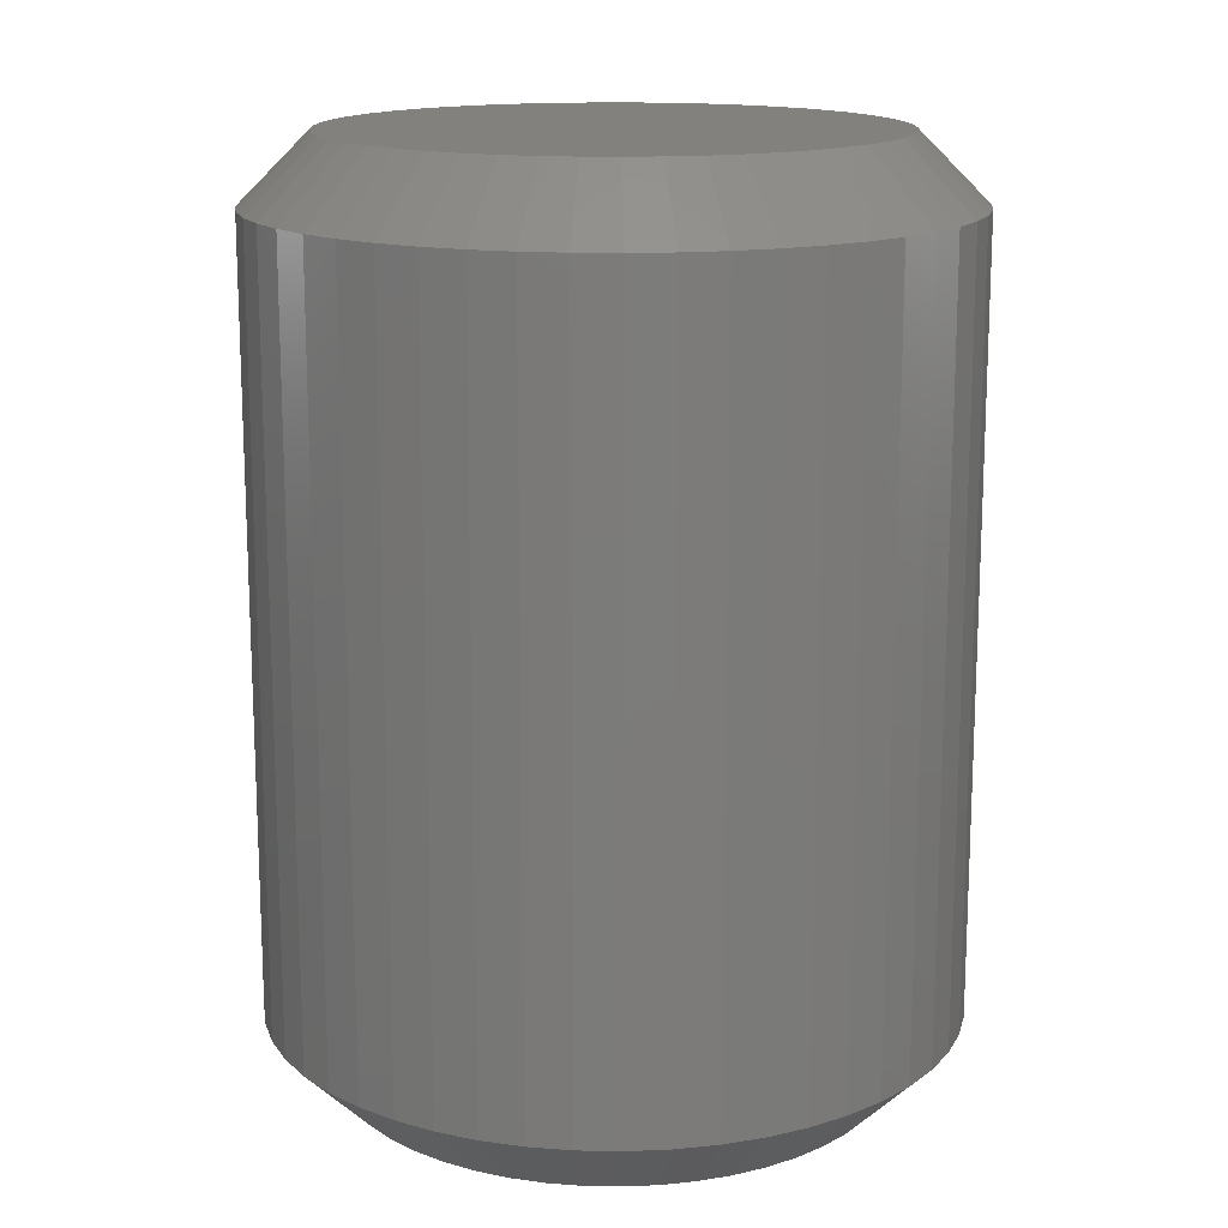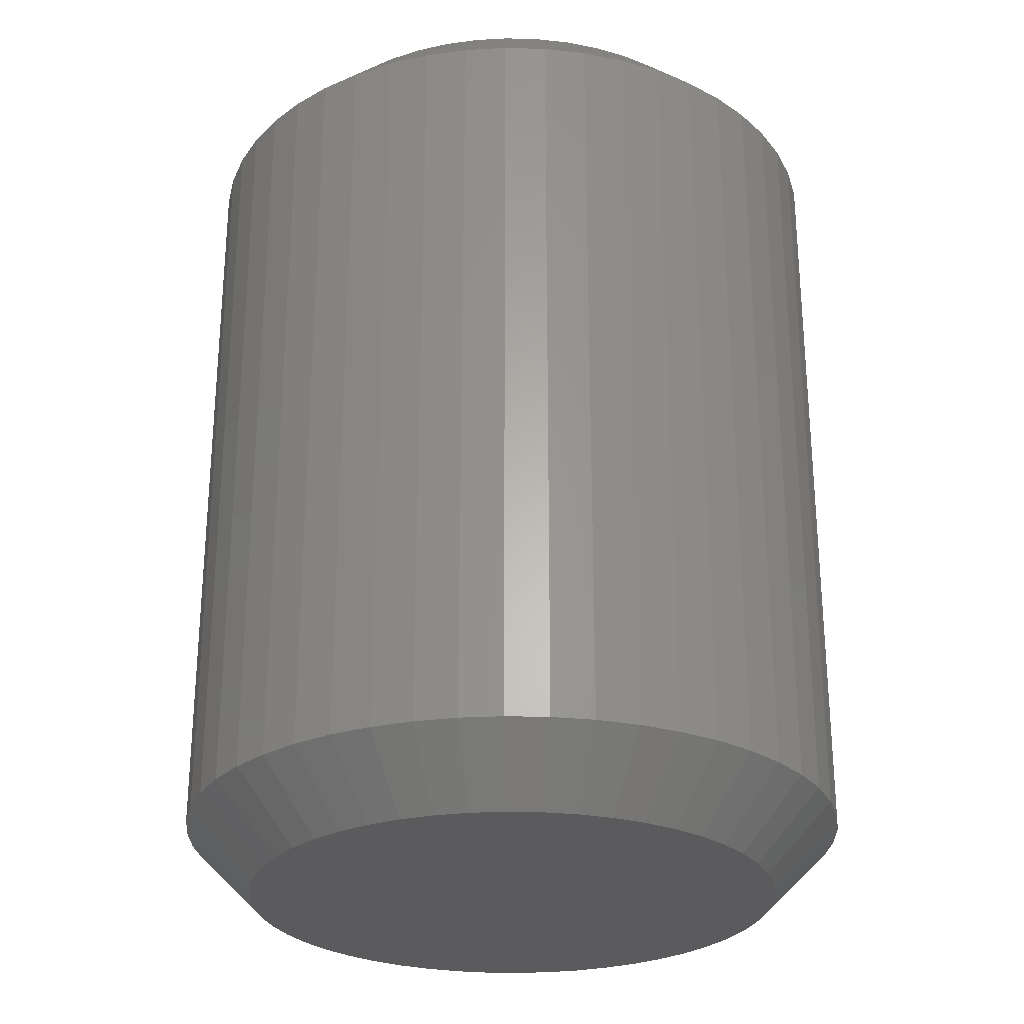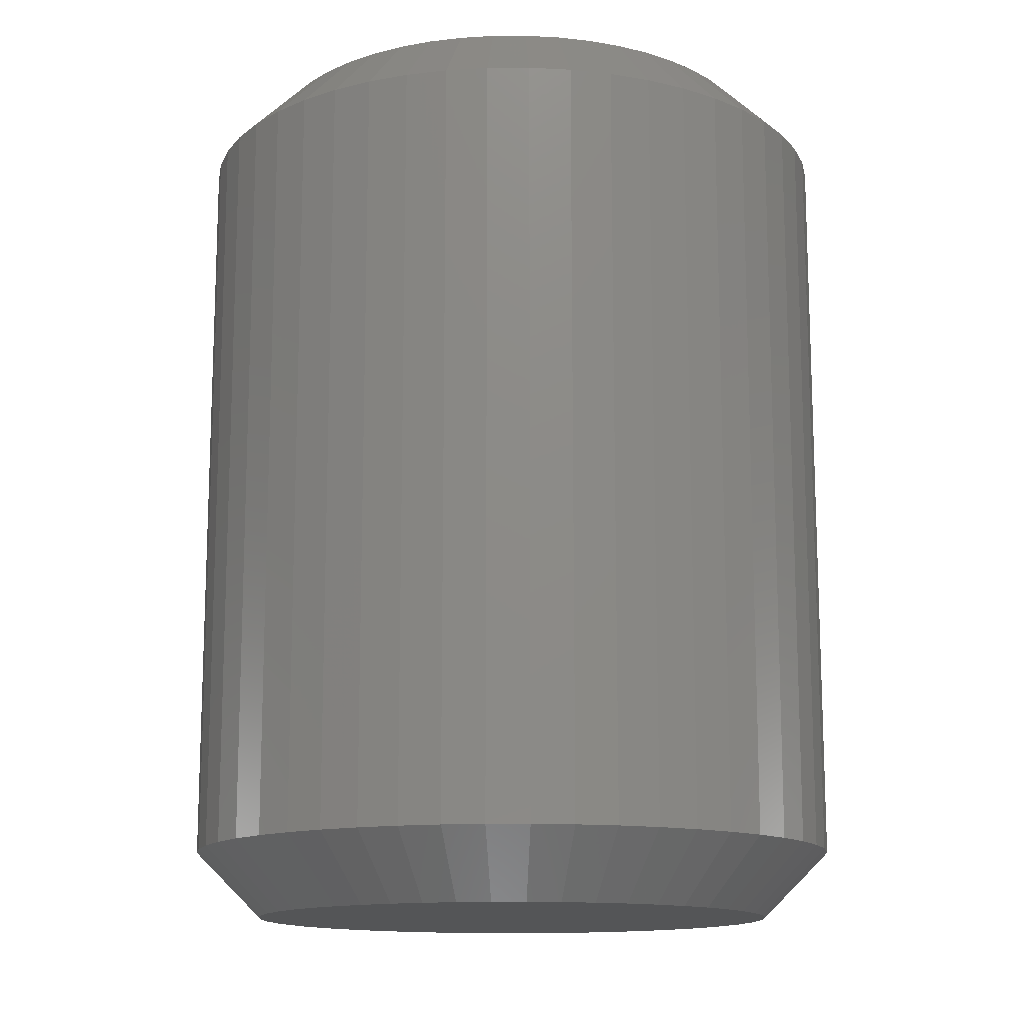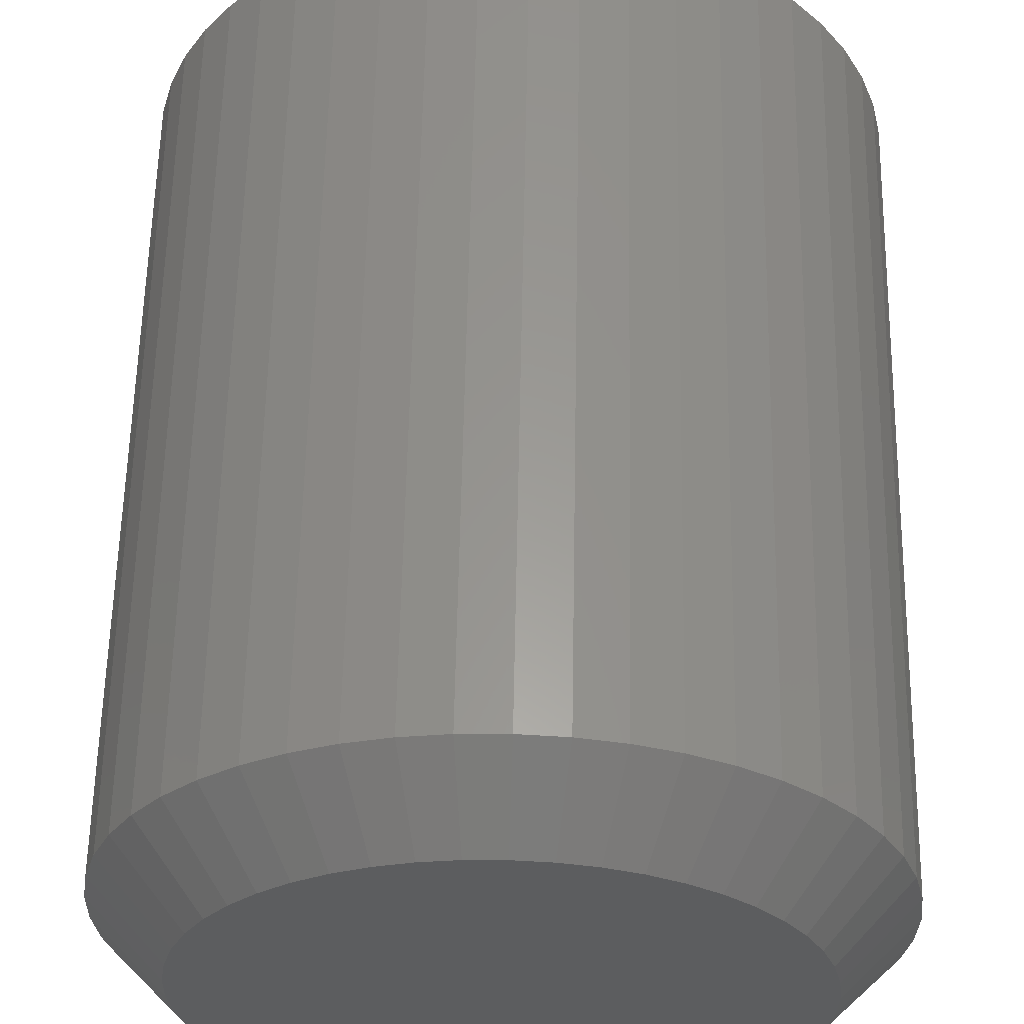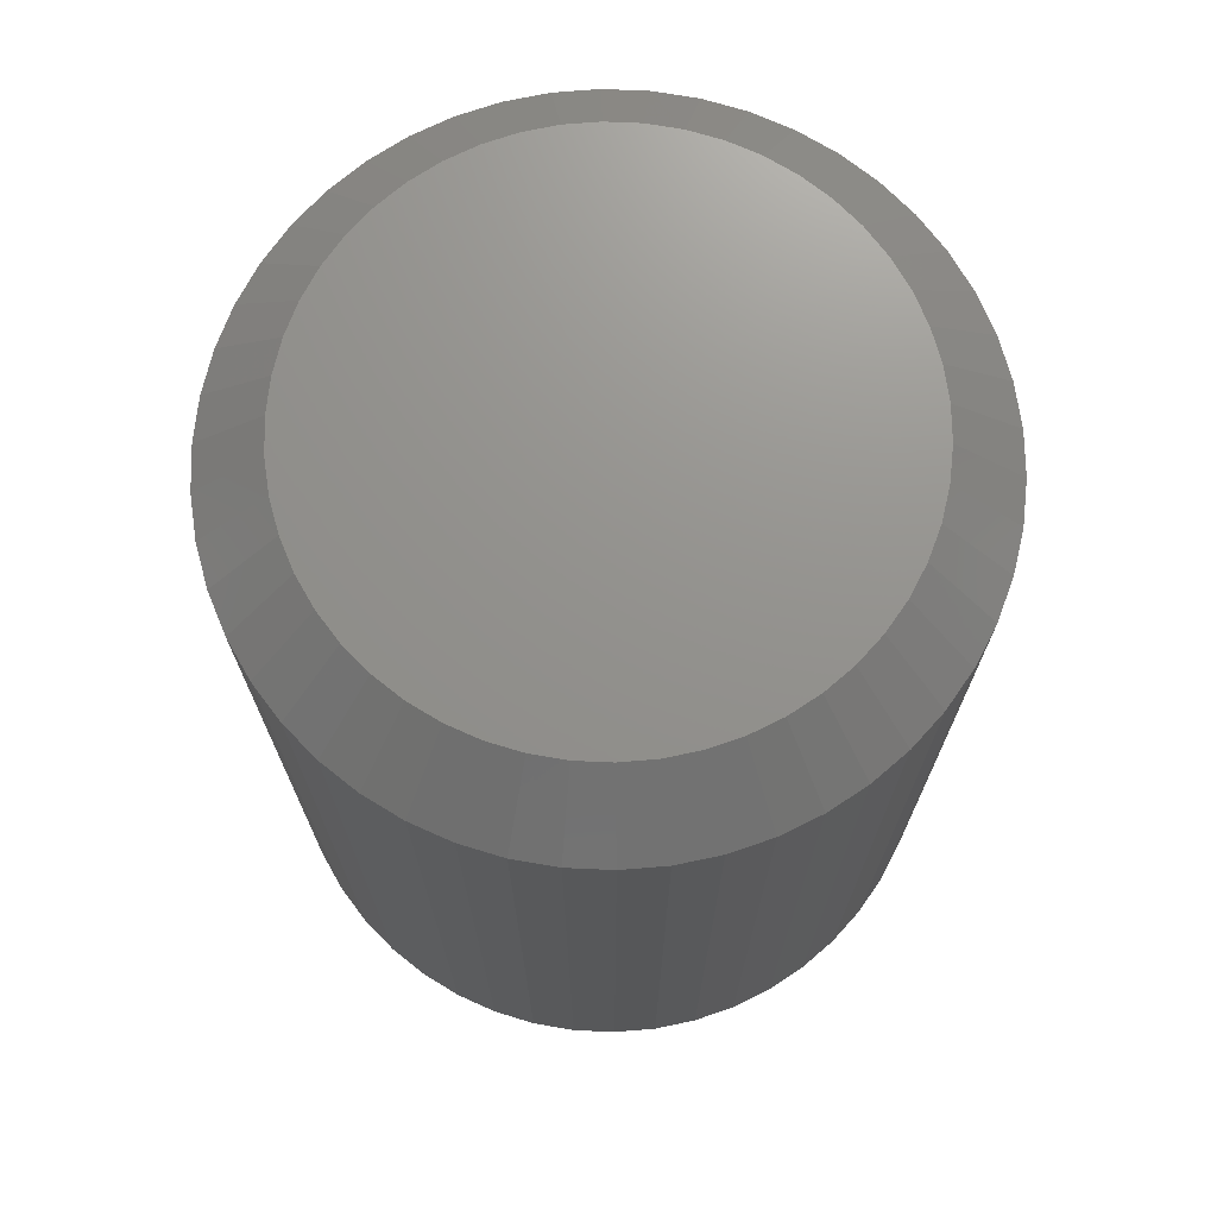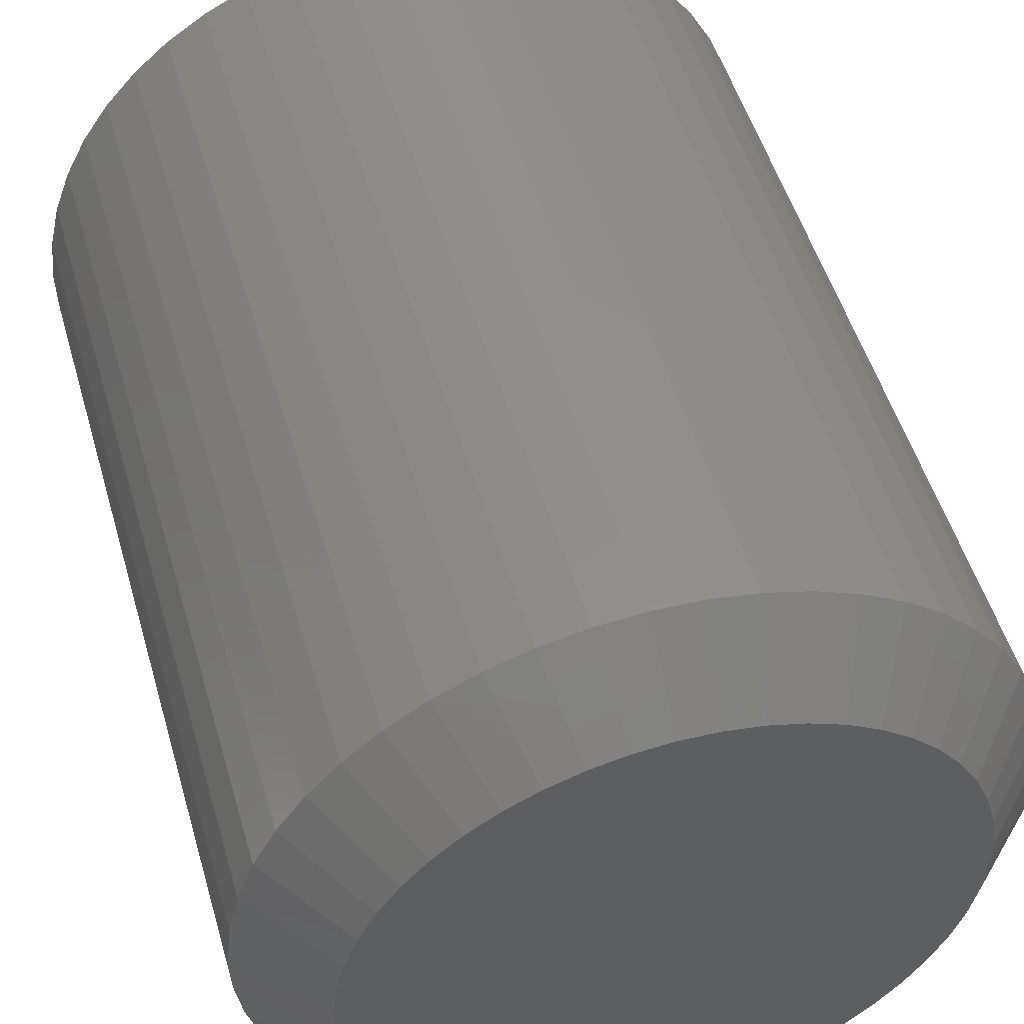
<metadata>
{"format":"stl","ext":"stl","renderer":"f3d","projection":"perspective","resolution":1024,"background":"white","views":[{"elev":15.2,"azim":-151.2,"up":"+Y"},{"elev":-27.2,"azim":-11.8,"up":"+Y"},{"elev":-13.7,"azim":-37.6,"up":"+Y"},{"elev":59.4,"azim":1.1,"up":"+Z"},{"elev":71.8,"azim":50.7,"up":"+Y"},{"elev":50.4,"azim":164.1,"up":"+Z"}]}
</metadata>
<code>
# stl→obj: 202 verts, 400 faces
v 10.01 17.3 4.012
v 10.02 17.51 4.014
v 10.02 17.3 4.014
v 10.03 17.51 4.017
v 10.03 17.3 4.017
v 10.04 17.51 4.022
v 10.04 17.3 4.022
v 10.05 17.51 4.028
v 10.05 17.3 4.028
v 10.06 17.51 4.035
v 10.06 17.3 4.035
v 10.07 17.51 4.044
v 10.07 17.3 4.044
v 10.08 17.51 4.053
v 10.08 17.3 4.053
v 10.08 17.51 4.063
v 10.08 17.3 4.063
v 10.09 17.51 4.074
v 10.09 17.3 4.074
v 10.09 17.51 4.085
v 10.09 17.3 4.085
v 10.09 17.51 4.097
v 10.09 17.3 4.097
v 10.09 17.51 4.109
v 10.09 17.3 4.109
v 10.09 17.51 4.12
v 10.09 17.3 4.12
v 10.09 17.51 4.132
v 10.09 17.3 4.132
v 10.08 17.51 4.143
v 10.08 17.3 4.143
v 10.08 17.51 4.153
v 10.08 17.3 4.153
v 10.07 17.51 4.163
v 10.07 17.3 4.163
v 10.06 17.51 4.172
v 10.06 17.3 4.172
v 10.05 17.51 4.18
v 10.05 17.3 4.18
v 10.04 17.51 4.186
v 10.04 17.3 4.186
v 10.03 17.51 4.191
v 10.03 17.3 4.191
v 10.02 17.51 4.195
v 10.02 17.3 4.195
v 10.01 17.51 4.198
v 10.01 17.3 4.198
v 10 17.51 4.199
v 10 17.3 4.199
v 9.988 17.51 4.198
v 9.988 17.3 4.198
v 9.977 17.51 4.196
v 9.977 17.3 4.196
v 9.965 17.51 4.193
v 9.965 17.3 4.193
v 9.955 17.51 4.188
v 9.955 17.3 4.188
v 9.944 17.51 4.182
v 9.944 17.3 4.182
v 9.935 17.51 4.175
v 9.935 17.3 4.175
v 9.927 17.51 4.167
v 9.927 17.3 4.167
v 9.92 17.51 4.157
v 9.92 17.3 4.157
v 9.914 17.51 4.147
v 9.914 17.3 4.147
v 9.909 17.51 4.136
v 9.909 17.3 4.136
v 9.906 17.51 4.125
v 9.906 17.3 4.125
v 9.904 17.51 4.113
v 9.904 17.3 4.113
v 9.904 17.51 4.101
v 9.904 17.3 4.101
v 9.905 17.51 4.09
v 9.905 17.3 4.09
v 9.908 17.51 4.078
v 9.908 17.3 4.078
v 9.912 17.51 4.067
v 9.912 17.3 4.067
v 9.917 17.51 4.057
v 9.917 17.3 4.057
v 9.924 17.51 4.047
v 9.924 17.3 4.047
v 9.932 17.51 4.038
v 9.932 17.3 4.038
v 9.941 17.51 4.031
v 9.941 17.3 4.031
v 9.951 17.51 4.024
v 9.951 17.3 4.024
v 9.961 17.51 4.019
v 9.961 17.3 4.019
v 9.972 17.51 4.015
v 9.972 17.3 4.015
v 9.984 17.51 4.012
v 9.984 17.3 4.012
v 9.995 17.51 4.011
v 9.995 17.3 4.011
v 10.01 17.51 4.012
v 10.01 17.53 4.03
v 9.996 17.53 4.03
v 9.998 17.53 4.105
v 10.01 17.53 4.032
v 10.04 17.53 4.043
v 10.03 17.53 4.038
v 10.02 17.53 4.035
v 10.06 17.53 4.063
v 10.05 17.53 4.056
v 10.05 17.53 4.049
v 10.07 17.53 4.089
v 10.07 17.53 4.08
v 10.06 17.53 4.071
v 10.07 17.53 4.117
v 10.07 17.53 4.108
v 10.07 17.53 4.099
v 10.06 17.53 4.144
v 10.07 17.53 4.135
v 10.07 17.53 4.127
v 10.04 17.53 4.165
v 10.05 17.53 4.158
v 10.06 17.53 4.151
v 10.02 17.53 4.177
v 10.03 17.53 4.174
v 10.04 17.53 4.17
v 9.99 17.53 4.18
v 10 17.53 4.18
v 10.01 17.53 4.179
v 9.963 17.53 4.172
v 9.972 17.53 4.175
v 9.981 17.53 4.178
v 9.941 17.53 4.154
v 9.948 17.53 4.161
v 9.955 17.53 4.167
v 9.927 17.53 4.13
v 9.931 17.53 4.139
v 9.935 17.53 4.147
v 9.923 17.53 4.102
v 9.923 17.53 4.112
v 9.924 17.53 4.121
v 9.929 17.53 4.075
v 9.926 17.53 4.084
v 9.924 17.53 4.093
v 9.945 17.53 4.052
v 9.939 17.53 4.059
v 9.933 17.53 4.066
v 9.968 17.53 4.036
v 9.96 17.53 4.04
v 9.952 17.53 4.045
v 9.987 17.53 4.031
v 9.977 17.53 4.033
v 10.01 17.28 4.03
v 10.01 17.28 4.032
v 9.998 17.28 4.105
v 9.996 17.28 4.03
v 9.968 17.28 4.036
v 9.977 17.28 4.033
v 9.987 17.28 4.031
v 9.945 17.28 4.052
v 9.952 17.28 4.045
v 9.96 17.28 4.04
v 9.929 17.28 4.075
v 9.933 17.28 4.066
v 9.939 17.28 4.059
v 9.923 17.28 4.102
v 9.924 17.28 4.093
v 9.926 17.28 4.084
v 9.927 17.28 4.13
v 9.924 17.28 4.121
v 9.923 17.28 4.112
v 9.941 17.28 4.154
v 9.935 17.28 4.147
v 9.931 17.28 4.139
v 9.963 17.28 4.172
v 9.955 17.28 4.167
v 9.948 17.28 4.161
v 9.99 17.28 4.18
v 9.981 17.28 4.178
v 9.972 17.28 4.175
v 10.02 17.28 4.177
v 10.01 17.28 4.179
v 10 17.28 4.18
v 10.04 17.28 4.165
v 10.04 17.28 4.17
v 10.03 17.28 4.174
v 10.06 17.28 4.144
v 10.06 17.28 4.151
v 10.05 17.28 4.158
v 10.07 17.28 4.117
v 10.07 17.28 4.127
v 10.07 17.28 4.135
v 10.07 17.28 4.089
v 10.07 17.28 4.099
v 10.07 17.28 4.108
v 10.06 17.28 4.063
v 10.06 17.28 4.071
v 10.07 17.28 4.08
v 10.04 17.28 4.043
v 10.05 17.28 4.049
v 10.05 17.28 4.056
v 10.02 17.28 4.035
v 10.03 17.28 4.038
f 1 2 3
f 3 2 4
f 3 4 5
f 5 4 6
f 5 6 7
f 7 6 8
f 7 8 9
f 9 8 10
f 9 10 11
f 11 10 12
f 11 12 13
f 13 12 14
f 13 14 15
f 15 14 16
f 15 16 17
f 17 16 18
f 17 18 19
f 19 18 20
f 19 20 21
f 21 20 22
f 21 22 23
f 23 22 24
f 23 24 25
f 25 24 26
f 25 26 27
f 27 26 28
f 27 28 29
f 29 28 30
f 29 30 31
f 31 30 32
f 31 32 33
f 33 32 34
f 33 34 35
f 35 34 36
f 35 36 37
f 37 36 38
f 37 38 39
f 39 38 40
f 39 40 41
f 41 40 42
f 41 42 43
f 43 42 44
f 43 44 45
f 45 44 46
f 45 46 47
f 47 46 48
f 47 48 49
f 49 48 50
f 49 50 51
f 51 50 52
f 51 52 53
f 53 52 54
f 53 54 55
f 55 54 56
f 55 56 57
f 57 56 58
f 57 58 59
f 59 58 60
f 59 60 61
f 61 60 62
f 61 62 63
f 63 62 64
f 63 64 65
f 65 64 66
f 65 66 67
f 67 66 68
f 67 68 69
f 69 68 70
f 69 70 71
f 71 70 72
f 71 72 73
f 73 72 74
f 73 74 75
f 75 74 76
f 75 76 77
f 77 76 78
f 77 78 79
f 79 78 80
f 79 80 81
f 81 80 82
f 81 82 83
f 83 82 84
f 83 84 85
f 85 84 86
f 85 86 87
f 87 86 88
f 87 88 89
f 89 88 90
f 89 90 91
f 91 90 92
f 91 92 93
f 93 92 94
f 93 94 95
f 95 94 96
f 95 96 97
f 97 96 98
f 97 98 99
f 99 98 100
f 99 100 1
f 1 100 2
f 101 102 103
f 101 103 104
f 105 106 103
f 103 106 107
f 103 107 104
f 108 109 103
f 103 109 110
f 103 110 105
f 111 112 103
f 103 112 113
f 103 113 108
f 114 115 103
f 103 115 116
f 103 116 111
f 117 118 103
f 103 118 119
f 103 119 114
f 120 121 103
f 103 121 122
f 103 122 117
f 123 124 103
f 103 124 125
f 103 125 120
f 126 127 103
f 103 127 128
f 103 128 123
f 129 130 103
f 103 130 131
f 103 131 126
f 132 133 103
f 103 133 134
f 103 134 129
f 135 136 103
f 103 136 137
f 103 137 132
f 138 139 103
f 103 139 140
f 103 140 135
f 141 142 103
f 103 142 143
f 103 143 138
f 144 145 103
f 103 145 146
f 103 146 141
f 147 148 103
f 103 148 149
f 103 149 144
f 102 150 103
f 103 150 151
f 103 151 147
f 152 153 154
f 152 154 155
f 156 157 154
f 154 157 158
f 154 158 155
f 159 160 154
f 154 160 161
f 154 161 156
f 162 163 154
f 154 163 164
f 154 164 159
f 165 166 154
f 154 166 167
f 154 167 162
f 168 169 154
f 154 169 170
f 154 170 165
f 171 172 154
f 154 172 173
f 154 173 168
f 174 175 154
f 154 175 176
f 154 176 171
f 177 178 154
f 154 178 179
f 154 179 174
f 180 181 154
f 154 181 182
f 154 182 177
f 183 184 154
f 154 184 185
f 154 185 180
f 186 187 154
f 154 187 188
f 154 188 183
f 189 190 154
f 154 190 191
f 154 191 186
f 192 193 154
f 154 193 194
f 154 194 189
f 195 196 154
f 154 196 197
f 154 197 192
f 198 199 154
f 154 199 200
f 154 200 195
f 153 201 154
f 154 201 202
f 154 202 198
f 51 182 49
f 49 182 181
f 49 181 47
f 47 181 180
f 47 180 45
f 45 180 185
f 45 185 43
f 43 185 184
f 43 184 41
f 41 184 183
f 41 183 39
f 39 183 188
f 39 188 37
f 37 188 187
f 37 187 35
f 35 187 186
f 35 186 33
f 33 186 191
f 33 191 31
f 31 191 190
f 31 190 29
f 29 190 189
f 29 189 27
f 27 189 194
f 27 194 25
f 25 194 193
f 25 193 23
f 23 193 192
f 23 192 21
f 21 192 197
f 21 197 19
f 19 197 196
f 19 196 17
f 17 196 195
f 17 195 15
f 15 195 200
f 15 200 13
f 13 200 199
f 13 199 11
f 11 199 198
f 11 198 9
f 9 198 202
f 9 202 7
f 7 202 201
f 7 201 5
f 5 201 153
f 5 153 3
f 3 153 152
f 3 152 1
f 1 152 155
f 1 155 99
f 99 155 158
f 99 158 97
f 97 158 157
f 97 157 95
f 95 157 156
f 95 156 93
f 93 156 161
f 93 161 91
f 91 161 160
f 91 160 89
f 89 160 159
f 89 159 87
f 87 159 164
f 87 164 85
f 85 164 163
f 85 163 83
f 83 163 162
f 83 162 81
f 81 162 167
f 81 167 79
f 79 167 166
f 79 166 77
f 77 166 165
f 77 165 75
f 75 165 170
f 75 170 73
f 73 170 169
f 73 169 71
f 71 169 168
f 71 168 69
f 69 168 173
f 69 173 67
f 67 173 172
f 67 172 65
f 65 172 171
f 65 171 63
f 63 171 176
f 63 176 61
f 61 176 175
f 61 175 59
f 59 175 174
f 59 174 57
f 57 174 179
f 57 179 55
f 55 179 178
f 55 178 53
f 53 178 177
f 53 177 51
f 51 177 182
f 100 104 2
f 2 104 107
f 2 107 4
f 4 107 106
f 4 106 6
f 6 106 105
f 6 105 8
f 8 105 110
f 8 110 10
f 10 110 109
f 10 109 12
f 12 109 108
f 12 108 14
f 14 108 113
f 14 113 16
f 16 113 112
f 16 112 18
f 18 112 111
f 18 111 20
f 20 111 116
f 20 116 22
f 22 116 115
f 22 115 24
f 24 115 114
f 24 114 26
f 26 114 119
f 26 119 28
f 28 119 118
f 28 118 30
f 30 118 117
f 30 117 32
f 32 117 122
f 32 122 34
f 34 122 121
f 34 121 36
f 36 121 120
f 36 120 38
f 38 120 125
f 38 125 40
f 40 125 124
f 40 124 42
f 42 124 123
f 42 123 44
f 44 123 128
f 44 128 46
f 46 128 127
f 46 127 48
f 48 127 126
f 48 126 50
f 50 126 131
f 50 131 52
f 52 131 130
f 52 130 54
f 54 130 129
f 54 129 56
f 56 129 134
f 56 134 58
f 58 134 133
f 58 133 60
f 60 133 132
f 60 132 62
f 62 132 137
f 62 137 64
f 64 137 136
f 64 136 66
f 66 136 135
f 66 135 68
f 68 135 140
f 68 140 70
f 70 140 139
f 70 139 72
f 72 139 138
f 72 138 74
f 74 138 143
f 74 143 76
f 76 143 142
f 76 142 78
f 78 142 141
f 78 141 80
f 80 141 146
f 80 146 82
f 82 146 145
f 82 145 84
f 84 145 144
f 84 144 86
f 86 144 149
f 86 149 88
f 88 149 148
f 88 148 90
f 90 148 147
f 90 147 92
f 92 147 151
f 92 151 94
f 94 151 150
f 94 150 96
f 96 150 102
f 96 102 98
f 98 102 101
f 98 101 100
f 100 101 104

</code>
